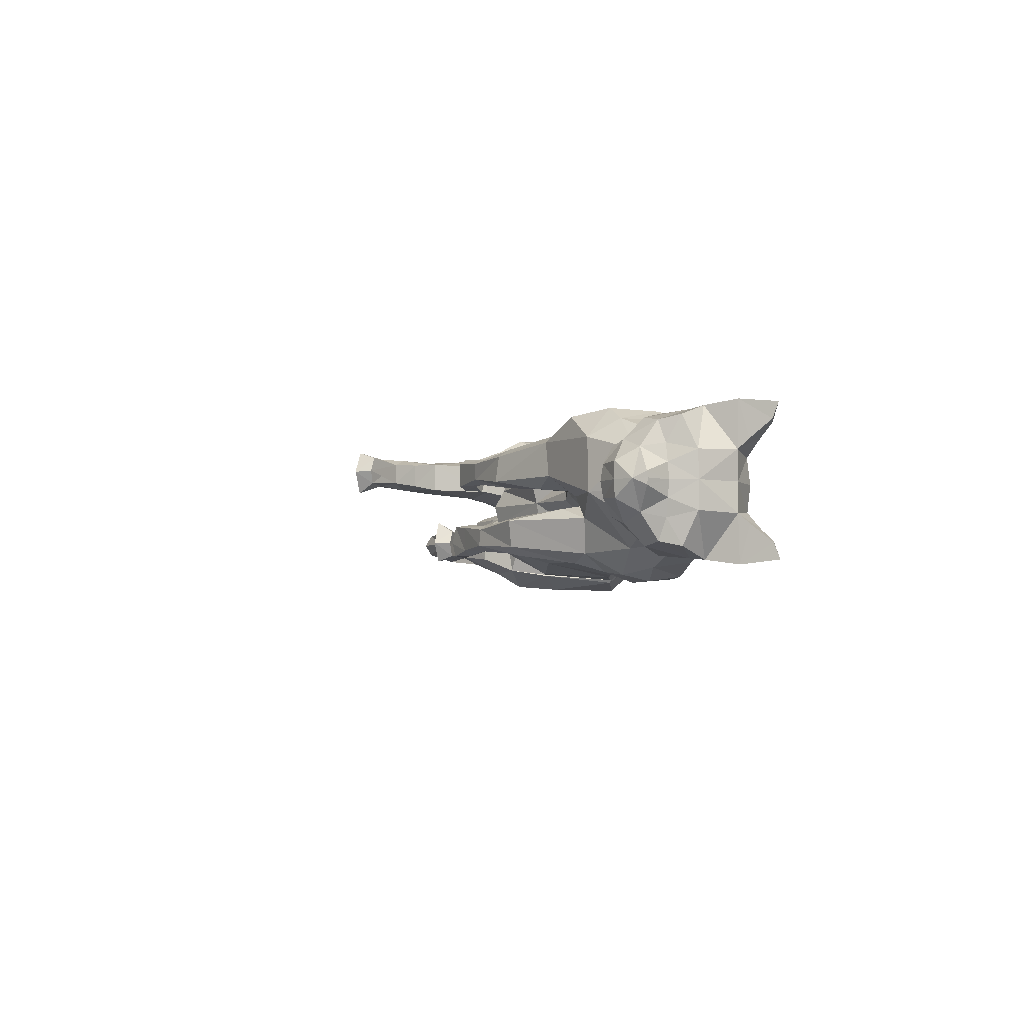
<metadata>
{"format":"obj","ext":"obj","renderer":"f3d","projection":"perspective","resolution":1024,"background":"white","views":[{"elev":-3.8,"azim":77.9,"up":"+Z"}]}
</metadata>
<code>
o mesh_cat
v -0.07646 0.1588 0.05751
v -0.1196 0.2566 0.02739
v -0.1362 0.1437 0.03927
v -0.1454 0.2401 0.01676
v -0.1603 0.1852 0.01442
v -0.1505 0.2433 0.01043
v -0.05525 0.1738 0.04514
v -0.08097 0.2717 0.02407
v 0.000676 0.1404 0.03349
v 0.02045 0.238 0.01742
v 0.04948 0.1469 0.0334
v 0.06169 0.2301 0.01894
v -0.03168 0.1505 0.03351
v -0.01154 0.2527 0.01985
v 0.06869 0.1654 0.04429
v 0.09916 0.2368 0.02002
v 0.1237 0.1498 0.05316
v 0.1484 0.2361 0.01869
v 0.1532 0.1533 0.0367
v 0.1789 0.234 0.02402
v 0.1878 0.1763 0.02535
v 0.2252 0.2278 0.03251
v 0.2069 0.1667 0.02556
v 0.2438 0.204 0.04768
v 0.2263 0.1563 0.02536
v 0.2644 0.1933 0.01857
v 0.2326 0.1484 0.02169
v 0.2585 0.176 0.01084
v 0.2537 0.1441 0.01136
v -0.04227 0.2648 0.02136
v -0.04406 0.1626 0.03349
v -0.05248 0.1505 0.006545
v 0.07688 0.1577 0.006207
v -0.06353 0.1176 0.03941
v -0.06399 0.1177 0.01057
v -0.04565 0.1251 0.03443
v -0.04562 0.1251 0.01448
v -0.08989 0.1108 0.03374
v -0.0899 0.1107 0.01503
v -0.05752 0.08296 0.03675
v -0.05757 0.08259 0.01328
v -0.04177 0.08434 0.03419
v -0.04171 0.08411 0.01512
v -0.07496 0.08319 0.03388
v -0.07909 0.0823 0.01639
v -0.03996 0.06033 0.03667
v -0.04045 0.06016 0.01437
v -0.03121 0.0673 0.03266
v -0.03152 0.06732 0.01702
v -0.0543 0.0527 0.03242
v -0.0543 0.0527 0.01718
v -0.01977 0.04063 0.03543
v -0.0195 0.04025 0.01574
v -0.02041 0.05137 0.03172
v -0.02042 0.05137 0.01802
v -0.0252 0.03118 0.03281
v -0.02515 0.03117 0.01693
v -0.001534 0.03265 0.03479
v -0.001519 0.03146 0.01639
v -0.008746 0.02339 0.03881
v -0.008987 0.02297 0.009355
v 0.05459 0.1546 0.03834
v 0.09733 0.1384 0.03832
v 0.05086 0.1149 0.03236
v 0.05435 0.1523 0.01348
v 0.106 0.1382 0.01433
v 0.03345 0.1363 0.03732
v 0.03341 0.1365 0.01483
v 0.05331 0.1119 0.0143
v 0.01628 0.1046 0.01877
v 0.004102 0.1171 0.01737
v 0.01524 0.1041 0.03018
v 0.003137 0.1172 0.03212
v -0.01269 0.09863 0.01583
v -0.01789 0.1109 0.01741
v -0.01286 0.09857 0.03252
v -0.01708 0.1111 0.032
v -0.03226 0.1082 0.01459
v -0.02942 0.1183 0.01344
v -0.03198 0.1073 0.03624
v -0.02913 0.1181 0.03676
v -0.09609 0.1783 0.05975
v -0.1442 0.17 0.04576
v -0.1646 0.2149 0.01452
v -0.06519 0.195 0.04921
v 0.006293 0.1703 0.04161
v 0.05253 0.1642 0.0416
v -0.02904 0.1775 0.04836
v 0.0782 0.1717 0.05029
v 0.1426 0.1717 0.05757
v 0.1581 0.175 0.04911
v 0.1944 0.1969 0.03389
v 0.219 0.1818 0.04441
v 0.2409 0.1534 0.02586
v -0.05414 0.1912 0.04836
v -0.1243 0.2129 0.06053
v -0.08568 0.2337 0.05454
v 0.01986 0.2143 0.05027
v 0.06468 0.21 0.05022
v -0.02104 0.2204 0.05117
v 0.0906 0.2106 0.05307
v 0.1514 0.2037 0.05479
v 0.169 0.2097 0.04603
v 0.2012 0.2119 0.03475
v 0.2316 0.1982 0.04648
v 0.2588 0.185 0.04009
v 0.2559 0.1757 0.0228
v -0.04887 0.2316 0.05264
v -0.1512 0.2059 0.04611
v -0.158 0.2322 0.01899
v 0.09901 0.156 0.05061
v 0.1269 0.235 0.01825
v 0.09527 0.1542 0.005152
v 0.07987 0.1463 0.04433
v 0.04312 0.1238 0.01072
v 0.08253 0.1373 0.007024
v 0.04311 0.1238 0.03823
v 0.00956 0.1107 0.01554
v 0.008224 0.1102 0.03381
v -0.01988 0.1036 0.01349
v -0.01947 0.1034 0.03625
v 0.1148 0.176 0.058
v 0.1278 0.2085 0.05571
v 0.2376 0.1413 0.01055
v 0.2697 0.1597 0.004213
v 0.2581 0.1588 0.01992
v 0.2263 0.2379 0.01733
v 0.2559 0.2214 0.01969
v 0.2557 0.2222 0.05085
v 0.2576 0.2434 0.03645
v 0.2404 0.2418 0.02841
v 0.2596 0.2277 0.02609
v 0.2666 0.2401 0.0377
v 0.2688 0.2434 0.04812
v -0.1764 0.2366 0.01395
v -0.1793 0.2215 0.01083
v -0.175 0.2467 0.01016
v -0.2547 0.2459 0.01501
v -0.2498 0.2284 0.009322
v -0.2581 0.2597 0.009565
v -0.309 0.2213 0.01972
v -0.3002 0.2 0.009826
v -0.3162 0.2372 0.01322
v -0.34 0.2043 0.01883
v -0.3318 0.1886 0.01122
v -0.3467 0.2159 0.01383
v -0.3658 0.1879 0.01441
v -0.3612 0.1792 0.01019
v -0.3696 0.1943 0.01164
v -0.07068 0.1395 0.04737
v -0.05149 0.1444 0.01136
v -0.1139 0.1302 0.03671
v -0.05089 0.151 0.03637
v -0.06892 0.1364 0.006432
v -0.1175 0.1376 0.01152
v -0.04977 0.1594 0.02248
v 0.05907 0.1625 0.01654
v -0.004132 0.13 0.01219
v -0.03366 0.1379 0.01215
v -0.09366 0.1074 0.01938
v -0.08285 0.08056 0.02239
v -0.05963 0.05178 0.0248
v -0.02977 0.03186 0.02459
v 0.001793 0.02976 0.02522
v -0.003014 0.01909 0.02462
v 0.04987 0.1593 0.02541
v 0.02996 0.1436 0.02562
v 0.001405 0.1235 0.02426
v -0.01537 0.1122 0.02463
v -0.03685 0.1123 0.02647
v -0.03454 0.1228 0.0264
v -0.04454 0.1492 0.01214
v 0.0436 0.1403 0.01634
v 0.2525 0.1718 0.03706
v 0.2394 0.167 0.03966
v -0.06781 0.149 -7e-06
v -0.1127 0.262 2e-06
v -0.1397 0.1797 9.8e-05
v -0.1421 0.2487 -1e-06
v -0.1566 0.1903 6.2e-05
v -0.1484 0.2477 -2e-06
v -0.05356 0.1469 -0.000124
v -0.07386 0.2735 -2e-05
v -0.005379 0.1237 -1.2e-05
v 0.02417 0.2434 -0
v 0.06154 0.2364 -0
v -0.03413 0.1336 -8.1e-05
v -0.008661 0.2557 -0
v 0.0942 0.241 -6e-06
v 0.146 0.2426 -4e-06
v 0.1756 0.2412 0
v 0.1881 0.1782 0
v 0.2274 0.2396 0
v 0.2055 0.1643 0
v 0.2531 0.2224 0
v 0.2213 0.1533 0
v 0.2646 0.1938 0
v 0.2299 0.1451 0
v 0.2593 0.1766 0
v 0.237 0.1397 0
v 0.2652 0.1521 0
v -0.03665 0.2658 -1.9e-05
v -0.04523 0.1424 -0.000108
v -0.06359 0.1548 -0.05751
v -0.1007 0.26 -0.02738
v -0.1146 0.1915 -0.03866
v -0.1424 0.2419 -0.01674
v -0.1536 0.1952 -0.01427
v -0.1505 0.2433 -0.01043
v -0.04568 0.1452 -0.04547
v -0.06403 0.2697 -0.02413
v 0.000581 0.1356 -0.03354
v 0.02045 0.238 -0.01742
v 0.0484 0.1524 -0.03354
v 0.06047 0.2304 -0.01895
v -0.02991 0.1398 -0.03365
v -0.007415 0.2505 -0.01988
v 0.07175 0.1694 -0.04469
v 0.09264 0.2382 -0.02008
v 0.1282 0.1842 -0.0536
v 0.1441 0.2408 -0.01874
v 0.1546 0.1819 -0.03698
v 0.1748 0.2393 -0.02407
v 0.1874 0.182 -0.02538
v 0.2252 0.2278 -0.03251
v 0.2069 0.1667 -0.02556
v 0.2438 0.204 -0.04768
v 0.2263 0.1563 -0.02536
v 0.2644 0.1933 -0.01857
v 0.2326 0.1484 -0.02169
v 0.2585 0.176 -0.01084
v 0.2537 0.1441 -0.01136
v -0.03092 0.2611 -0.02142
v -0.04085 0.147 -0.03372
v -0.05297 0.143 -0.006798
v 0.08154 0.163 -0.006636
v 0.1572 0.1527 -9.6e-05
v -0.09621 0.1271 -0.03914
v -0.09566 0.1269 -0.0103
v -0.08028 0.1164 -0.03437
v -0.08025 0.1166 -0.01441
v -0.1146 0.1452 -0.03316
v -0.1145 0.145 -0.01445
v -0.1194 0.1109 -0.0363
v -0.1194 0.1113 -0.01283
v -0.1074 0.1198 -0.03379
v -0.1073 0.12 -0.01472
v -0.1332 0.109 -0.03335
v -0.1366 0.1085 -0.01583
v -0.0917 0.1063 -0.03638
v -0.0918 0.1061 -0.01407
v -0.08984 0.1174 -0.03234
v -0.08969 0.1174 -0.01671
v -0.09744 0.09135 -0.03214
v -0.09736 0.0913 -0.0169
v -0.06175 0.1033 -0.0353
v -0.0618 0.1033 -0.01561
v -0.06988 0.1121 -0.03152
v -0.0693 0.1121 -0.01783
v -0.06378 0.09445 -0.03269
v -0.0638 0.09438 -0.01681
v -0.04264 0.09786 -0.03477
v -0.04267 0.09809 -0.01637
v -0.04853 0.08826 -0.03879
v -0.04835 0.08855 -0.009332
v 0.06898 0.156 -0.03879
v 0.1115 0.1623 -0.03877
v 0.07324 0.1191 -0.03281
v 0.06956 0.154 -0.01392
v 0.1175 0.1604 -0.01478
v 0.05735 0.1321 -0.03776
v 0.05218 0.1377 -0.01527
v 0.0764 0.1167 -0.01474
v 0.03973 0.1038 -0.01921
v 0.02476 0.114 -0.01782
v 0.03857 0.103 -0.03062
v 0.02571 0.1143 -0.03257
v 0.01197 0.0975 -0.01627
v -0.000231 0.1141 -0.01786
v 0.01149 0.0977 -0.03297
v 0.000516 0.1151 -0.03245
v -0.00487 0.09409 -0.01504
v -0.0131 0.1015 -0.01389
v -0.004425 0.09377 -0.03668
v -0.01292 0.1018 -0.03721
v -0.1685 0.2175 -1e-06
v -0.05455 0.1814 -0.05973
v -0.1087 0.2087 -0.04531
v -0.1624 0.2173 -0.0145
v -0.03748 0.1696 -0.04954
v 0.005035 0.1619 -0.0417
v 0.04856 0.1742 -0.04168
v -0.02315 0.1658 -0.04851
v 0.07192 0.1886 -0.05046
v 0.1361 0.2003 -0.05793
v 0.1526 0.1985 -0.04936
v 0.193 0.205 -0.03392
v 0.219 0.1818 -0.04441
v 0.2409 0.1534 -0.02586
v -0.03807 0.1696 -0.04864
v 0.2541 0.1438 0
v -0.05064 0.2254 -0.06049
v -0.02589 0.2173 -0.05483
v 0.01577 0.2063 -0.05034
v 0.05623 0.2069 -0.05033
v -0.01103 0.2122 -0.05129
v 0.08134 0.2135 -0.0532
v 0.1393 0.2212 -0.05502
v 0.1638 0.2211 -0.04612
v 0.2009 0.213 -0.03475
v 0.2316 0.1982 -0.04648
v 0.2588 0.185 -0.04009
v 0.2559 0.1757 -0.0228
v -0.02423 0.2178 -0.05285
v -0.1266 0.2245 -0.04591
v -0.158 0.2323 -0.01899
v 0.1236 0.2425 -1.2e-05
v 0.1039 0.1786 -0.05106
v 0.1212 0.2395 -0.01831
v 0.09966 0.1624 -0.005612
v 0.09226 0.1603 -0.04478
v 0.06402 0.1265 -0.01117
v 0.09732 0.1499 -0.007475
v 0.0689 0.1253 -0.03868
v 0.03226 0.109 -0.01598
v 0.03084 0.1081 -0.03426
v 0.005655 0.1028 -0.01393
v 0.005068 0.1032 -0.0367
v 0.1081 0.1969 -0.05838
v 0.1141 0.2239 -0.05593
v 0.2699 0.1601 0
v 0.2376 0.1413 -0.01055
v 0.2697 0.1597 -0.004213
v 0.2581 0.1588 -0.01992
v 0.2263 0.2379 -0.01733
v 0.2559 0.2214 -0.01969
v 0.2557 0.2222 -0.05085
v 0.2576 0.2434 -0.03645
v 0.2404 0.2418 -0.02841
v 0.2596 0.2277 -0.02609
v 0.2666 0.2401 -0.0377
v 0.2688 0.2434 -0.04812
v 0.04246 0.1443 0.000246
v 0.07758 0.1573 5.5e-05
v 0.1162 0.1547 -0.000232
v 0.09654 0.1574 7.6e-05
v -0.18 0.2208 -2e-06
v -0.1764 0.2366 -0.01396
v -0.1793 0.2215 -0.01083
v -0.1753 0.2519 -2e-06
v -0.175 0.2467 -0.01017
v -0.2546 0.246 -0.01501
v -0.2499 0.2284 -0.009325
v -0.2602 0.2664 -2e-06
v -0.2475 0.2237 -2e-06
v -0.2574 0.2598 -0.009569
v -0.309 0.2213 -0.01973
v -0.3002 0.2 -0.009829
v -0.3211 0.2434 -2e-06
v -0.2968 0.1954 -2e-06
v -0.3162 0.2372 -0.01322
v -0.34 0.2043 -0.01884
v -0.3318 0.1886 -0.01123
v -0.3513 0.221 -2e-06
v -0.3289 0.1853 -2e-06
v -0.3467 0.2159 -0.01383
v -0.3658 0.1879 -0.01441
v -0.3612 0.1792 -0.0102
v -0.3721 0.1971 -2e-06
v -0.3595 0.1774 -2e-06
v -0.3696 0.1943 -0.01164
v -0.3723 0.1836 -2e-06
v -0.07733 0.1412 -0.04726
v -0.06037 0.1273 -0.01154
v -0.107 0.1728 -0.03612
v -0.05973 0.1271 -0.03656
v -0.07706 0.1368 -0.006324
v -0.111 0.1687 -0.01101
v -0.0492 0.1427 -0.02274
v 0.06297 0.1622 -0.01691
v -0.004142 0.1263 -0.01223
v -0.03352 0.1346 -0.01231
v -0.12 0.1463 -0.01874
v -0.1398 0.1079 -0.02181
v -0.1008 0.08713 -0.02452
v -0.0674 0.09337 -0.02446
v -0.03857 0.09554 -0.02522
v -0.04188 0.08431 -0.02464
v 0.06341 0.1588 -0.02585
v 0.04791 0.1441 -0.02606
v 0.02354 0.12 -0.02471
v 0.00264 0.1182 -0.02507
v -0.008952 0.0922 -0.02692
v -0.01766 0.09814 -0.02685
v -0.04423 0.1429 -0.01236
v 0.04312 0.1467 -0.01649
v 0.2525 0.1718 -0.03706
v 0.2394 0.167 -0.03966
f 39 154 35
f 20 22 127
f 4 110 109
f 116 33 113
f 157 11 173
f 176 155 178
f 58 52 60
f 176 182 32
f 51 41 47
f 50 40 44
f 55 47 49
f 46 54 48
f 53 55 59
f 237 66 345
f 157 65 166
f 114 15 62
f 116 69 115
f 118 74 120
f 17 63 19
f 103 92 104
f 83 5 3
f 152 1 3
f 20 104 22
f 178 5 180
f 74 78 120
f 76 121 80
f 119 76 72
f 117 72 64
f 66 113 345
f 22 131 127
f 130 129 134
f 132 130 133
f 133 130 134
f 39 155 154
f 25 27 94
f 54 58 164
f 345 113 346
f 33 343 344
f 286 136 347
f 151 176 32
f 343 157 173
f 32 172 156
f 155 39 160
f 89 111 122
f 164 54 55
f 132 133 129
f 133 134 129
f 23 196 25
f 124 27 198
f 4 6 110
f 116 65 33
f 157 15 11
f 152 160 38
f 176 154 155
f 37 35 154
f 51 45 41
f 35 43 41
f 50 46 40
f 55 53 47
f 46 52 54
f 52 56 60
f 156 7 153
f 157 33 65
f 116 66 69
f 118 70 74
f 67 73 119
f 103 91 92
f 301 201 29
f 152 150 1
f 20 103 104
f 10 188 14
f 109 110 84
f 119 121 76
f 63 17 111
f 66 116 113
f 22 24 129
f 132 131 130
f 286 84 136
f 343 33 157
f 155 152 3
f 126 94 29
f 77 169 75
f 75 79 171
f 76 80 170
f 60 56 165
f 56 163 57
f 200 124 198
f 94 175 25
f 107 174 126
f 151 154 176
f 165 58 60
f 7 95 85
f 105 22 104
f 59 165 61
f 178 3 5
f 102 91 103
f 364 149 146
f 114 111 15
f 72 74 70
f 343 158 184
f 139 360 355
f 85 108 97
f 141 145 142
f 145 370 365
f 173 9 158
f 84 180 5
f 123 90 102
f 38 150 152
f 1 85 82
f 21 237 192
f 101 122 123
f 372 148 147
f 46 42 40
f 128 131 132
f 179 6 4
f 108 14 30
f 93 104 92
f 53 61 57
f 91 21 92
f 21 194 23
f 156 151 32
f 73 169 77
f 174 94 126
f 43 47 41
f 78 75 120
f 31 88 95
f 77 119 73
f 344 113 33
f 350 140 137
f 128 129 24
f 114 64 63
f 157 62 15
f 126 28 107
f 2 97 8
f 23 92 21
f 84 135 136
f 87 15 89
f 144 148 145
f 6 350 137
f 34 42 36
f 65 167 166
f 177 8 183
f 4 96 2
f 197 28 199
f 99 89 101
f 129 131 22
f 372 149 369
f 144 149 147
f 146 141 143
f 35 45 39
f 107 106 174
f 110 137 135
f 76 78 74
f 105 106 24
f 57 165 56
f 122 17 90
f 163 50 162
f 1 153 7
f 12 185 10
f 62 167 67
f 83 96 109
f 175 105 93
f 139 141 142
f 46 56 52
f 197 128 26
f 95 100 108
f 158 13 159
f 100 10 14
f 36 151 153
f 156 31 7
f 161 38 160
f 168 68 71
f 34 44 40
f 13 86 88
f 16 123 112
f 71 169 168
f 199 125 331
f 90 19 91
f 136 355 347
f 18 103 20
f 109 5 83
f 24 26 128
f 70 115 69
f 79 170 171
f 62 117 114
f 80 77 81
f 160 45 161
f 201 126 29
f 12 189 186
f 45 162 161
f 19 66 237
f 2 179 4
f 42 37 36
f 86 11 87
f 142 365 360
f 82 97 96
f 196 27 25
f 48 55 49
f 18 191 190
f 82 3 1
f 42 49 43
f 137 138 135
f 301 124 200
f 108 8 97
f 44 162 50
f 98 87 99
f 98 12 10
f 63 69 66
f 317 16 112
f 135 139 136
f 170 81 171
f 12 101 16
f 190 112 18
f 127 195 193
f 159 203 187
f 54 59 55
f 202 14 188
f 183 30 202
f 127 191 20
f 150 36 153
f 354 143 140
f 168 67 167
f 47 57 51
f 118 75 71
f 65 115 68
f 68 118 71
f 86 100 88
f 138 143 141
f 51 163 162
f 123 18 112
f 359 146 143
f 187 158 159
f 77 171 81
f 94 124 29
f 107 28 26
f 67 72 117
f 201 331 125
f 93 25 175
f 32 203 172
f 64 70 69
f 13 172 159
f 243 239 377
f 223 335 225
f 207 315 316
f 323 320 236
f 380 396 214
f 176 178 378
f 262 256 258
f 176 235 182
f 255 251 245
f 254 248 244
f 259 253 251
f 250 252 258
f 257 263 259
f 237 345 270
f 380 389 269
f 321 266 218
f 323 322 273
f 325 327 278
f 220 222 267
f 309 310 297
f 288 206 208
f 375 206 204
f 223 225 310
f 178 180 208
f 278 327 282
f 280 284 328
f 326 276 280
f 324 268 276
f 270 345 320
f 225 335 339
f 338 342 337
f 340 341 338
f 341 342 338
f 243 377 378
f 228 299 230
f 258 387 262
f 345 346 320
f 236 344 343
f 286 347 349
f 374 235 176
f 343 396 380
f 235 379 395
f 378 383 243
f 294 318 218
f 387 259 258
f 340 337 341
f 341 337 342
f 226 196 194
f 332 198 230
f 207 316 209
f 323 236 269
f 380 214 218
f 242 378 375
f 176 378 377
f 241 377 239
f 255 245 249
f 239 247 241
f 254 244 250
f 259 251 257
f 250 258 256
f 256 264 260
f 379 376 210
f 380 269 236
f 323 273 270
f 325 278 274
f 271 326 277
f 309 297 296
f 301 232 201
f 375 204 373
f 223 310 309
f 213 188 185
f 315 289 316
f 326 280 328
f 267 318 220
f 270 320 323
f 225 337 227
f 340 338 339
f 286 349 289
f 343 380 236
f 378 206 375
f 334 232 299
f 281 279 392
f 279 394 283
f 280 393 284
f 264 388 260
f 260 261 386
f 200 198 332
f 299 228 398
f 313 334 397
f 374 377 241
f 388 262 387
f 210 300 234
f 311 225 227
f 263 388 387
f 178 206 378
f 308 296 295
f 364 371 369
f 321 318 267
f 276 278 280
f 343 381 396
f 353 360 358
f 290 314 300
f 357 363 362
f 363 370 368
f 396 212 214
f 208 286 289
f 330 295 329
f 242 373 238
f 204 290 210
f 224 237 222
f 307 329 294
f 372 368 370
f 250 246 252
f 336 339 335
f 179 209 181
f 314 217 306
f 298 310 311
f 257 265 263
f 297 222 296
f 226 192 224
f 379 374 376
f 277 392 391
f 397 299 398
f 247 251 253
f 327 283 282
f 234 293 216
f 277 328 281
f 236 346 344
f 350 356 354
f 336 337 340
f 321 268 324
f 218 389 380
f 334 231 333
f 211 302 205
f 224 298 226
f 289 348 316
f 292 218 214
f 362 368 367
f 209 350 181
f 238 246 244
f 389 272 269
f 183 205 177
f 205 315 207
f 197 231 229
f 305 294 292
f 337 339 338
f 372 371 367
f 362 371 366
f 366 357 362
f 243 245 239
f 313 312 229
f 316 351 209
f 282 280 278
f 312 311 227
f 261 388 265
f 329 220 318
f 386 254 260
f 210 373 204
f 215 185 186
f 266 390 389
f 288 302 287
f 398 311 397
f 353 357 352
f 260 250 256
f 197 336 195
f 300 306 293
f 381 216 212
f 306 213 304
f 376 241 240
f 379 234 395
f 383 248 384
f 272 391 275
f 244 242 238
f 293 212 216
f 219 330 307
f 275 392 279
f 199 333 231
f 296 220 295
f 355 349 347
f 221 309 308
f 208 315 288
f 227 229 312
f 274 322 325
f 283 393 282
f 266 324 271
f 285 328 284
f 383 249 243
f 201 334 333
f 186 219 215
f 249 385 255
f 222 270 267
f 207 177 205
f 241 246 240
f 291 214 212
f 358 365 363
f 287 303 290
f 196 230 198
f 253 258 252
f 221 191 223
f 287 206 288
f 246 253 252
f 352 351 348
f 301 332 232
f 303 233 314
f 248 385 384
f 304 292 291
f 213 305 304
f 267 273 268
f 319 189 317
f 353 348 349
f 393 285 284
f 215 307 305
f 221 317 190
f 335 195 336
f 187 395 382
f 258 263 387
f 188 233 202
f 202 211 183
f 335 191 193
f 373 240 238
f 354 361 359
f 271 391 390
f 261 251 255
f 275 327 325
f 269 322 323
f 272 325 322
f 306 291 293
f 352 361 356
f 255 386 261
f 319 308 330
f 359 366 364
f 382 184 187
f 394 281 285
f 299 332 230
f 313 229 231
f 271 276 326
f 201 333 331
f 228 298 398
f 235 203 182
f 268 274 276
f 382 234 216
f 58 54 52
f 89 15 111
f 23 194 196
f 152 155 160
f 35 37 43
f 10 185 188
f 151 37 154
f 165 164 58
f 7 31 95
f 105 24 22
f 59 164 165
f 178 155 3
f 102 90 91
f 364 369 149
f 114 63 111
f 72 76 74
f 343 173 158
f 139 142 360
f 85 95 108
f 141 144 145
f 145 148 370
f 173 11 9
f 84 286 180
f 123 122 90
f 38 34 150
f 1 7 85
f 21 19 237
f 101 89 122
f 372 370 148
f 46 48 42
f 128 127 131
f 179 181 6
f 108 100 14
f 93 105 104
f 53 59 61
f 91 19 21
f 21 192 194
f 156 153 151
f 73 168 169
f 174 175 94
f 43 49 47
f 78 79 75
f 31 13 88
f 77 121 119
f 344 346 113
f 350 354 140
f 128 132 129
f 114 117 64
f 157 166 62
f 126 125 28
f 2 96 97
f 23 93 92
f 84 110 135
f 87 11 15
f 144 147 148
f 6 181 350
f 34 40 42
f 65 68 167
f 177 2 8
f 4 109 96
f 197 26 28
f 99 87 89
f 129 130 131
f 372 147 149
f 144 146 149
f 146 144 141
f 35 41 45
f 107 26 106
f 110 6 137
f 76 170 78
f 105 174 106
f 57 61 165
f 122 111 17
f 163 56 50
f 1 150 153
f 12 186 185
f 62 166 167
f 83 82 96
f 175 174 105
f 139 138 141
f 46 50 56
f 197 195 128
f 95 88 100
f 158 9 13
f 100 98 10
f 36 37 151
f 156 172 31
f 161 44 38
f 168 167 68
f 34 38 44
f 13 9 86
f 16 101 123
f 71 75 169
f 199 28 125
f 90 17 19
f 136 139 355
f 18 102 103
f 109 84 5
f 24 106 26
f 70 118 115
f 79 78 170
f 62 67 117
f 80 121 77
f 160 39 45
f 201 125 126
f 12 16 189
f 45 51 162
f 19 63 66
f 2 177 179
f 42 43 37
f 86 9 11
f 142 145 365
f 82 85 97
f 196 198 27
f 48 54 55
f 18 20 191
f 82 83 3
f 42 48 49
f 137 140 138
f 301 29 124
f 108 30 8
f 44 161 162
f 98 86 87
f 98 99 12
f 63 64 69
f 317 189 16
f 135 138 139
f 170 80 81
f 12 99 101
f 190 317 112
f 127 128 195
f 159 172 203
f 54 164 59
f 202 30 14
f 183 8 30
f 127 193 191
f 150 34 36
f 354 359 143
f 168 73 67
f 47 53 57
f 118 120 75
f 65 116 115
f 68 115 118
f 86 98 100
f 138 140 143
f 51 57 163
f 123 102 18
f 359 364 146
f 187 184 158
f 77 75 171
f 94 27 124
f 67 119 72
f 93 23 25
f 32 182 203
f 64 72 70
f 13 31 172
f 262 264 256
f 294 329 318
f 226 228 196
f 242 383 378
f 239 245 247
f 213 217 188
f 374 176 377
f 388 264 262
f 210 290 300
f 311 310 225
f 263 265 388
f 178 208 206
f 308 309 296
f 364 366 371
f 321 218 318
f 276 274 278
f 343 184 381
f 353 355 360
f 290 303 314
f 357 358 363
f 363 365 370
f 396 381 212
f 208 180 286
f 330 308 295
f 242 375 373
f 204 287 290
f 224 192 237
f 307 330 329
f 372 367 368
f 250 244 246
f 336 340 339
f 179 207 209
f 314 233 217
f 298 297 310
f 257 261 265
f 297 224 222
f 226 194 192
f 379 235 374
f 277 281 392
f 397 334 299
f 247 245 251
f 327 279 283
f 234 300 293
f 277 326 328
f 236 320 346
f 350 351 356
f 336 227 337
f 321 267 268
f 218 266 389
f 334 313 231
f 211 303 302
f 224 297 298
f 289 349 348
f 292 294 218
f 362 363 368
f 209 351 350
f 238 240 246
f 389 390 272
f 183 211 205
f 205 302 315
f 197 199 231
f 305 307 294
f 337 225 339
f 372 369 371
f 362 367 371
f 366 361 357
f 243 249 245
f 313 397 312
f 316 348 351
f 282 393 280
f 312 397 311
f 261 260 388
f 329 295 220
f 386 385 254
f 210 376 373
f 215 213 185
f 266 271 390
f 288 315 302
f 398 298 311
f 353 358 357
f 260 254 250
f 197 229 336
f 300 314 306
f 381 382 216
f 306 217 213
f 376 374 241
f 379 210 234
f 383 242 248
f 272 390 391
f 244 248 242
f 293 291 212
f 219 319 330
f 275 391 392
f 199 331 333
f 296 222 220
f 355 353 349
f 221 223 309
f 208 289 315
f 227 336 229
f 274 273 322
f 283 394 393
f 266 321 324
f 285 281 328
f 383 384 249
f 201 232 334
f 186 189 219
f 249 384 385
f 222 237 270
f 207 179 177
f 241 247 246
f 291 292 214
f 358 360 365
f 287 302 303
f 196 228 230
f 253 259 258
f 221 190 191
f 287 204 206
f 246 247 253
f 352 356 351
f 301 200 332
f 303 211 233
f 248 254 385
f 304 305 292
f 213 215 305
f 267 270 273
f 319 219 189
f 353 352 348
f 393 394 285
f 215 219 307
f 221 319 317
f 335 193 195
f 187 203 395
f 258 259 263
f 188 217 233
f 202 233 211
f 335 223 191
f 373 376 240
f 354 356 361
f 271 277 391
f 261 257 251
f 275 279 327
f 269 272 322
f 272 275 325
f 306 304 291
f 352 357 361
f 255 385 386
f 319 221 308
f 359 361 366
f 382 381 184
f 394 279 281
f 299 232 332
f 271 324 276
f 228 226 298
f 235 395 203
f 268 273 274
f 382 395 234

</code>
